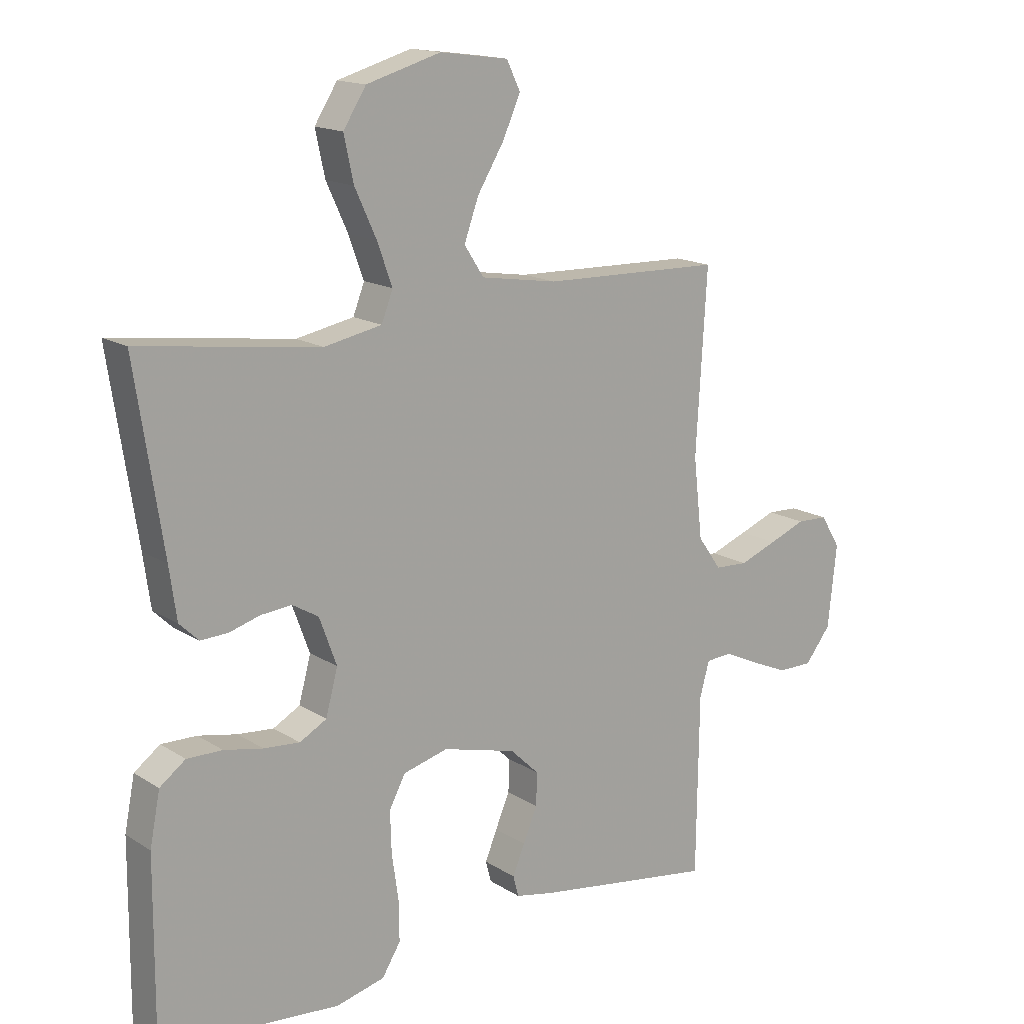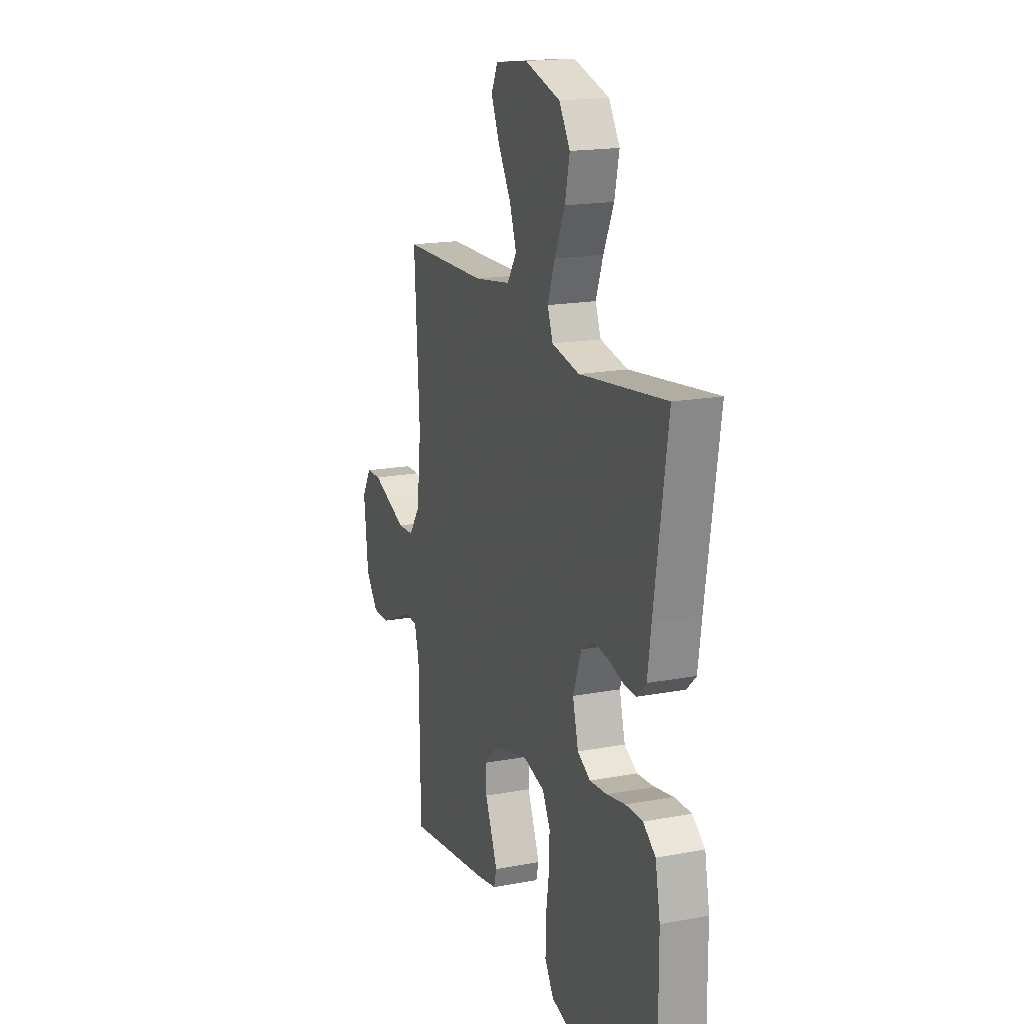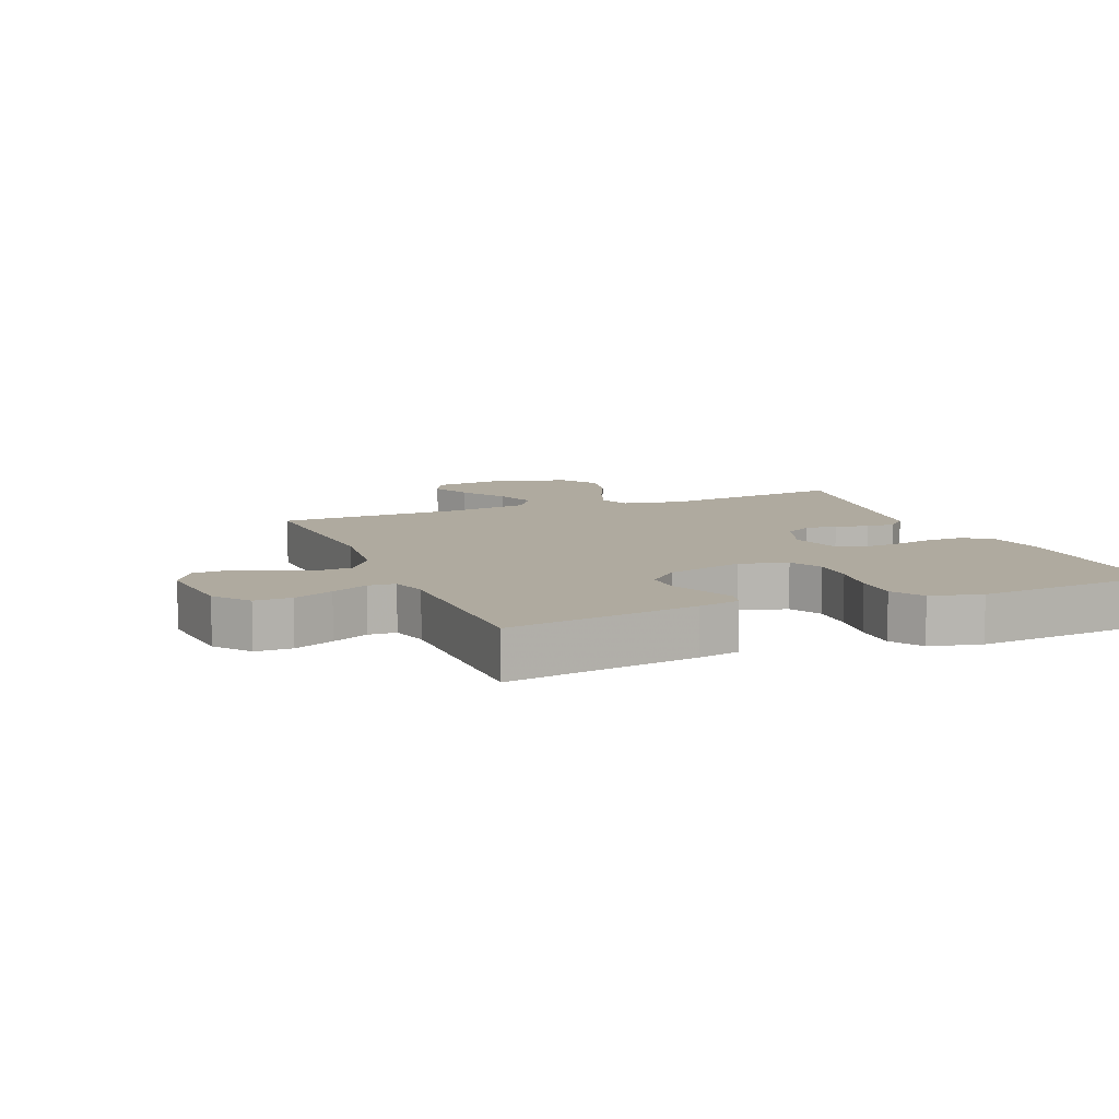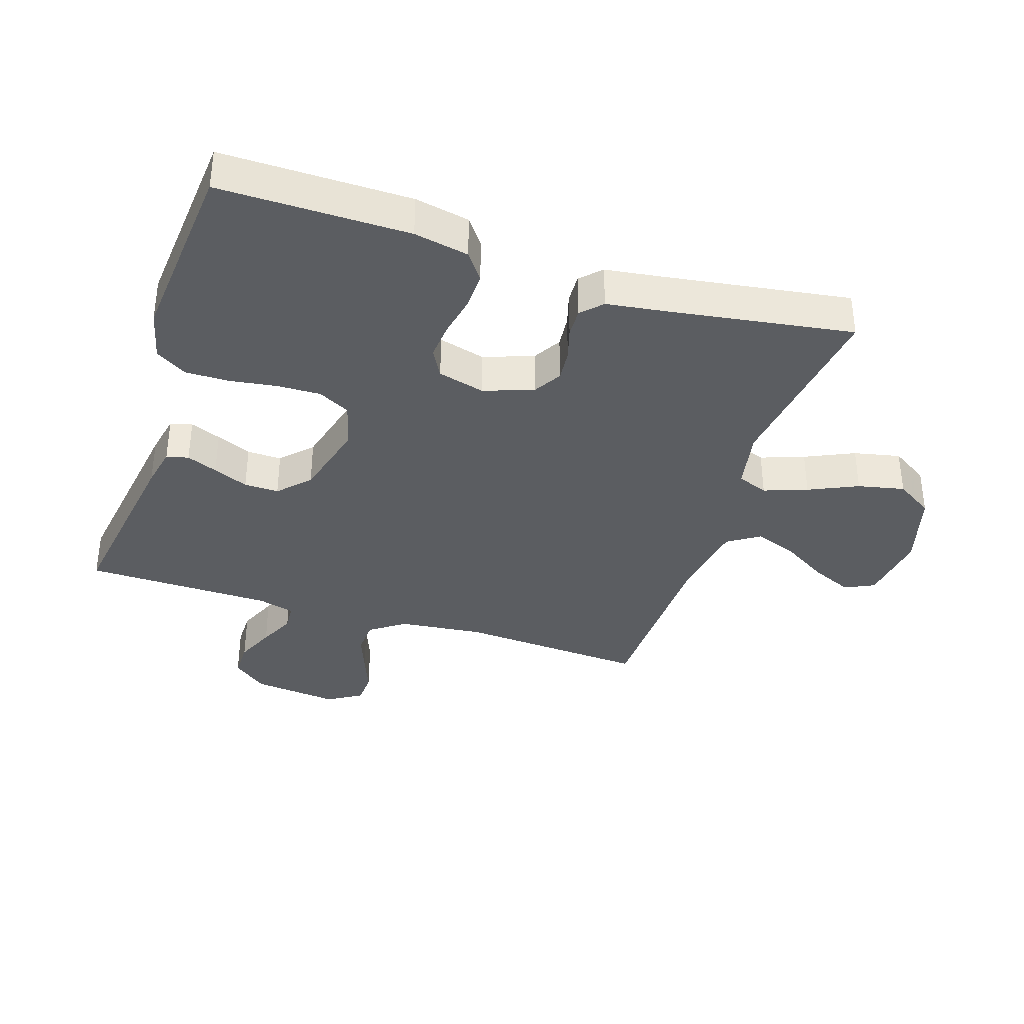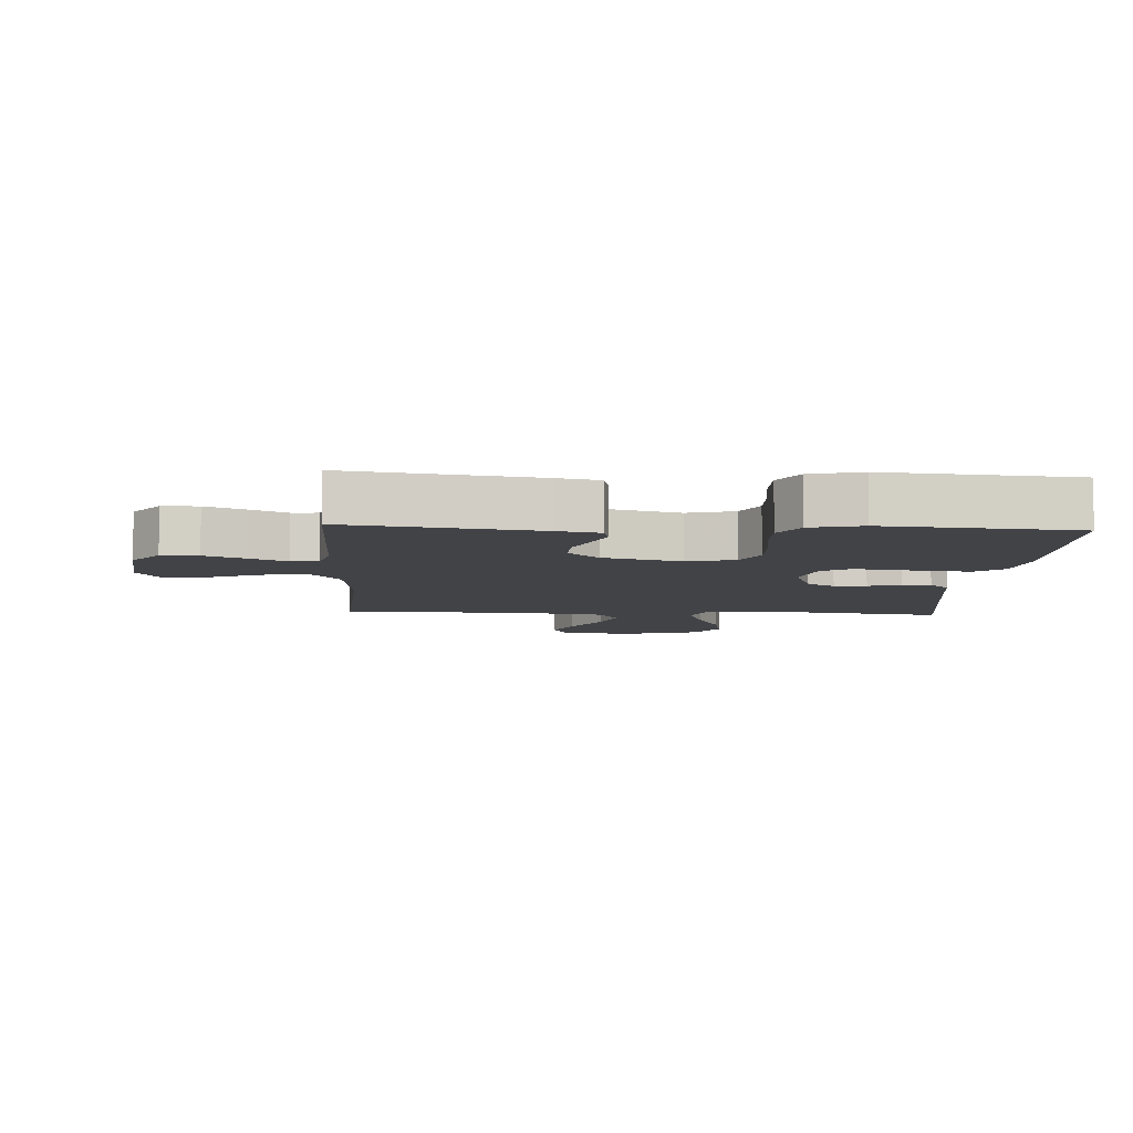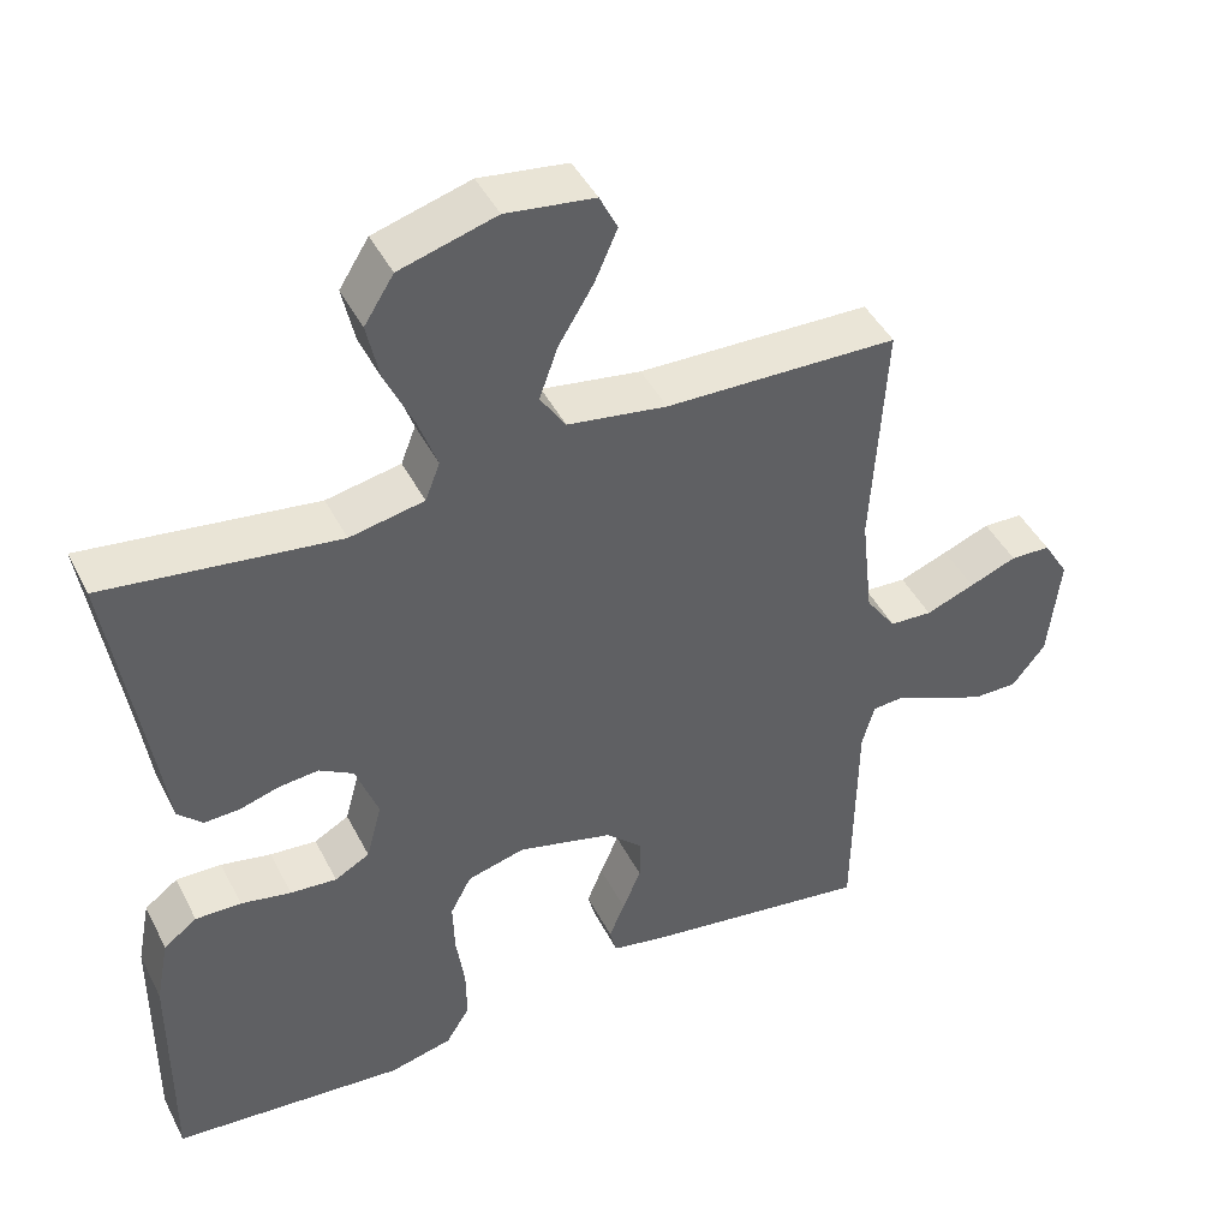
<metadata>
{"format":"obj","ext":"obj","renderer":"f3d","projection":"perspective","resolution":1024,"background":"white","views":[{"elev":15.6,"azim":-37.6,"up":"+Z"},{"elev":17.8,"azim":-110.2,"up":"+Z"},{"elev":9.4,"azim":157.8,"up":"+Y"},{"elev":-36.2,"azim":-108.1,"up":"+Y"},{"elev":-7.5,"azim":176.8,"up":"+Y"},{"elev":44.4,"azim":-25.7,"up":"+Z"}]}
</metadata>
<code>
v 0.5 0.07 -0.5
v 0.2 0.07 -0.456
v 0.135 0.07 -0.443
v 0.126 0.07 -0.408
v 0.146 0.07 -0.359
v 0.17 0.07 -0.303
v 0.171 0.07 -0.248
v 0.123 0.07 -0.202
v 0 0.07 -0.17
v -0.075 0.07 -0.19
v -0.102 0.07 -0.241
v -0.1 0.07 -0.31
v -0.089 0.07 -0.386
v -0.088 0.07 -0.455
v -0.119 0.07 -0.505
v -0.2 0.07 -0.525
v -0.5 0.07 -0.5
v -0.498 0.07 -0.2
v -0.481 0.07 -0.113
v -0.438 0.07 -0.081
v -0.379 0.07 -0.082
v -0.314 0.07 -0.095
v -0.254 0.07 -0.1
v -0.209 0.07 -0.075
v -0.189 0.07 0
v -0.218 0.07 0.079
v -0.262 0.07 0.105
v -0.313 0.07 0.1
v -0.364 0.07 0.085
v -0.41 0.07 0.083
v -0.442 0.07 0.114
v -0.454 0.07 0.2
v -0.5 0.07 0.5
v -0.2 0.07 0.461
v -0.104 0.07 0.48
v -0.085 0.07 0.529
v -0.11 0.07 0.598
v -0.146 0.07 0.676
v -0.162 0.07 0.75
v -0.124 0.07 0.81
v 0 0.07 0.846
v 0.114 0.07 0.831
v 0.137 0.07 0.784
v 0.108 0.07 0.718
v 0.063 0.07 0.644
v 0.039 0.07 0.577
v 0.072 0.07 0.527
v 0.2 0.07 0.507
v 0.5 0.07 0.5
v 0.482 0.07 0.2
v 0.497 0.07 0.066
v 0.536 0.07 0.011
v 0.591 0.07 0.008
v 0.654 0.07 0.032
v 0.715 0.07 0.056
v 0.767 0.07 0.054
v 0.8 0.07 0
v 0.785 0.07 -0.138
v 0.742 0.07 -0.193
v 0.684 0.07 -0.193
v 0.621 0.07 -0.166
v 0.563 0.07 -0.139
v 0.52 0.07 -0.142
v 0.504 0.07 -0.2
v 0.5 0 -0.5
v 0.2 0 -0.456
v 0.135 0 -0.443
v 0.126 0 -0.408
v 0.146 0 -0.359
v 0.17 0 -0.303
v 0.171 0 -0.248
v 0.123 0 -0.202
v 0 0 -0.17
v -0.075 0 -0.19
v -0.102 0 -0.241
v -0.1 0 -0.31
v -0.089 0 -0.386
v -0.088 0 -0.455
v -0.119 0 -0.505
v -0.2 0 -0.525
v -0.5 0 -0.5
v -0.498 0 -0.2
v -0.481 0 -0.113
v -0.438 0 -0.081
v -0.379 0 -0.082
v -0.314 0 -0.095
v -0.254 0 -0.1
v -0.209 0 -0.075
v -0.189 0 0
v -0.218 0 0.079
v -0.262 0 0.105
v -0.313 0 0.1
v -0.364 0 0.085
v -0.41 0 0.083
v -0.442 0 0.114
v -0.454 0 0.2
v -0.5 0 0.5
v -0.2 0 0.461
v -0.104 0 0.48
v -0.085 0 0.529
v -0.11 0 0.598
v -0.146 0 0.676
v -0.162 0 0.75
v -0.124 0 0.81
v 0 0 0.846
v 0.114 0 0.831
v 0.137 0 0.784
v 0.108 0 0.718
v 0.063 0 0.644
v 0.039 0 0.577
v 0.072 0 0.527
v 0.2 0 0.507
v 0.5 0 0.5
v 0.482 0 0.2
v 0.497 0 0.066
v 0.536 0 0.011
v 0.591 0 0.008
v 0.654 0 0.032
v 0.715 0 0.056
v 0.767 0 0.054
v 0.8 0 0
v 0.785 0 -0.138
v 0.742 0 -0.193
v 0.684 0 -0.193
v 0.621 0 -0.166
v 0.563 0 -0.139
v 0.52 0 -0.142
v 0.504 0 -0.2
f 59 60 61 62
f 57 58 59 62
f 57 62 63
f 54 55 56 57
f 53 54 57 63
f 52 53 63
f 51 52 63 64
f 48 49 50
f 47 48 50 51
f 42 43 44 45
f 42 45 46
f 41 42 46
f 40 41 46
f 37 38 39 40
f 36 37 40 46
f 35 36 46 47
f 32 33 34
f 32 34 35
f 28 29 30 31
f 27 28 31 32
f 19 20 21 22
f 19 22 23
f 18 19 23
f 17 18 23
f 16 17 23 24
f 12 13 14 15
f 11 12 15 16
f 3 4 5 6
f 1 2 3 6
f 1 6 7
f 64 1 7 8
f 27 32 35 47
f 26 27 47 51
f 25 26 51 64
f 11 16 24 25
f 10 11 25
f 9 10 25
f 8 9 25 64
f 126 125 124 123
f 126 123 122 121
f 127 126 121
f 121 120 119 118
f 127 121 118 117
f 127 117 116
f 128 127 116 115
f 114 113 112
f 115 114 112 111
f 109 108 107 106
f 110 109 106
f 110 106 105
f 110 105 104
f 104 103 102 101
f 110 104 101 100
f 111 110 100 99
f 98 97 96
f 99 98 96
f 95 94 93 92
f 96 95 92 91
f 86 85 84 83
f 87 86 83
f 87 83 82
f 87 82 81
f 88 87 81 80
f 79 78 77 76
f 80 79 76 75
f 70 69 68 67
f 70 67 66 65
f 71 70 65
f 72 71 65 128
f 111 99 96 91
f 115 111 91 90
f 128 115 90 89
f 89 88 80 75
f 89 75 74
f 89 74 73
f 128 89 73 72
f 1 65 66 2
f 2 66 67 3
f 3 67 68 4
f 4 68 69 5
f 5 69 70 6
f 6 70 71 7
f 7 71 72 8
f 8 72 73 9
f 9 73 74 10
f 10 74 75 11
f 11 75 76 12
f 12 76 77 13
f 13 77 78 14
f 14 78 79 15
f 15 79 80 16
f 16 80 81 17
f 17 81 82 18
f 18 82 83 19
f 19 83 84 20
f 20 84 85 21
f 21 85 86 22
f 22 86 87 23
f 23 87 88 24
f 24 88 89 25
f 25 89 90 26
f 26 90 91 27
f 27 91 92 28
f 28 92 93 29
f 29 93 94 30
f 30 94 95 31
f 31 95 96 32
f 32 96 97 33
f 33 97 98 34
f 34 98 99 35
f 35 99 100 36
f 36 100 101 37
f 37 101 102 38
f 38 102 103 39
f 39 103 104 40
f 40 104 105 41
f 41 105 106 42
f 42 106 107 43
f 43 107 108 44
f 44 108 109 45
f 45 109 110 46
f 46 110 111 47
f 47 111 112 48
f 48 112 113 49
f 49 113 114 50
f 50 114 115 51
f 51 115 116 52
f 52 116 117 53
f 53 117 118 54
f 54 118 119 55
f 55 119 120 56
f 56 120 121 57
f 57 121 122 58
f 58 122 123 59
f 59 123 124 60
f 60 124 125 61
f 61 125 126 62
f 62 126 127 63
f 63 127 128 64
f 64 128 65 1

</code>
